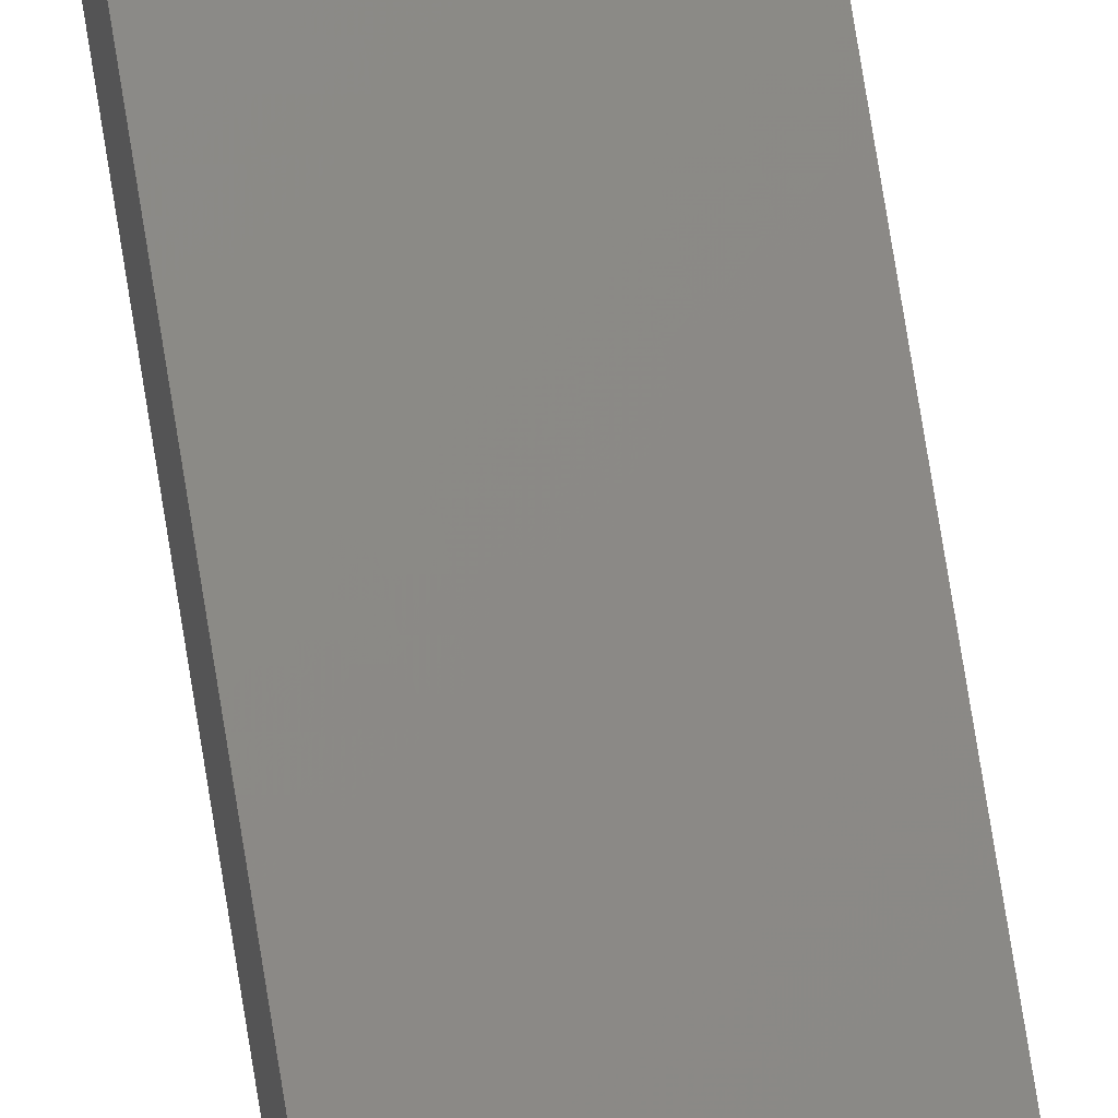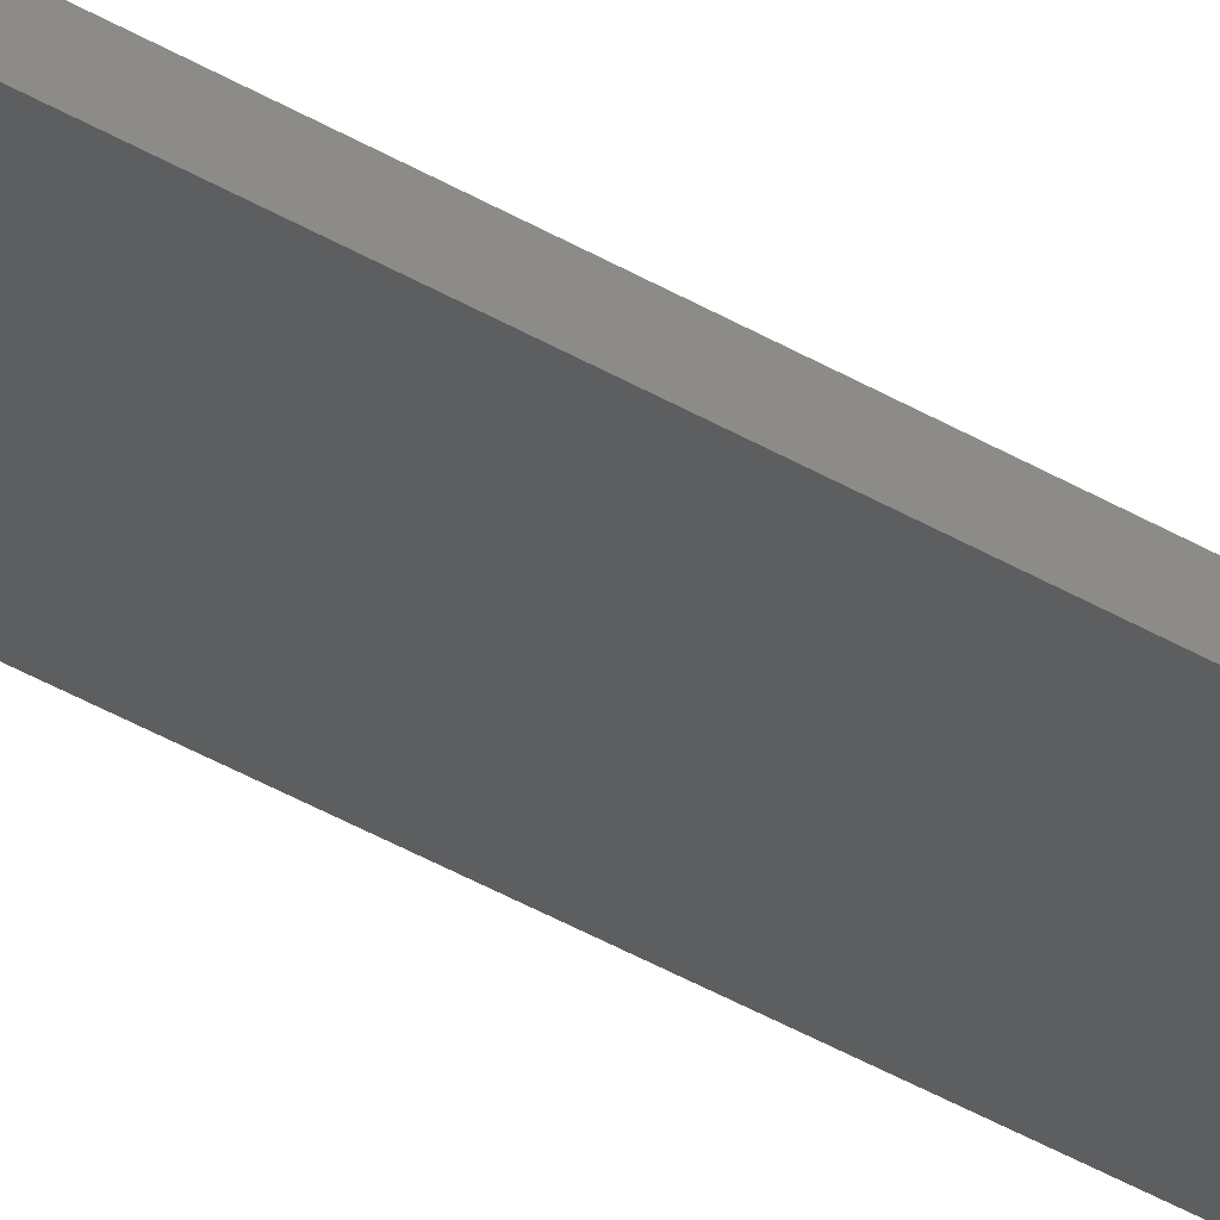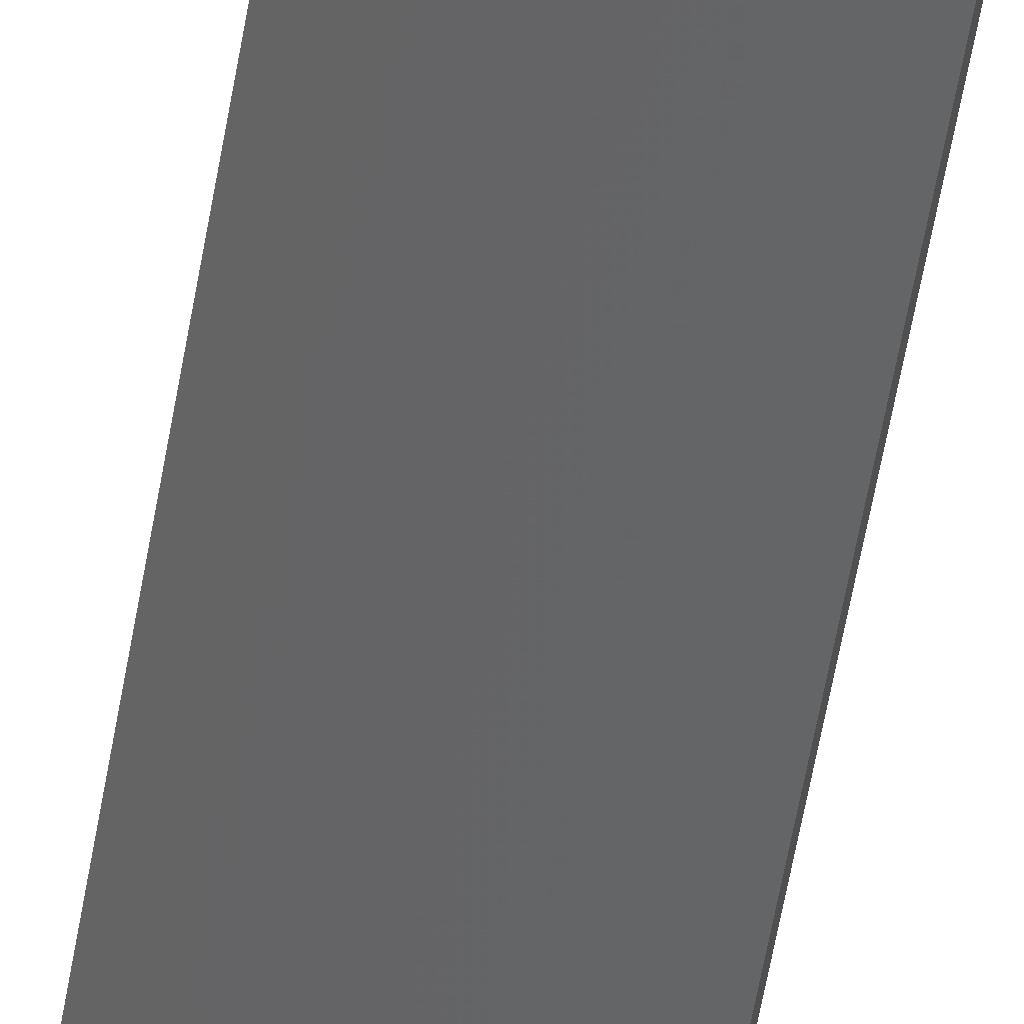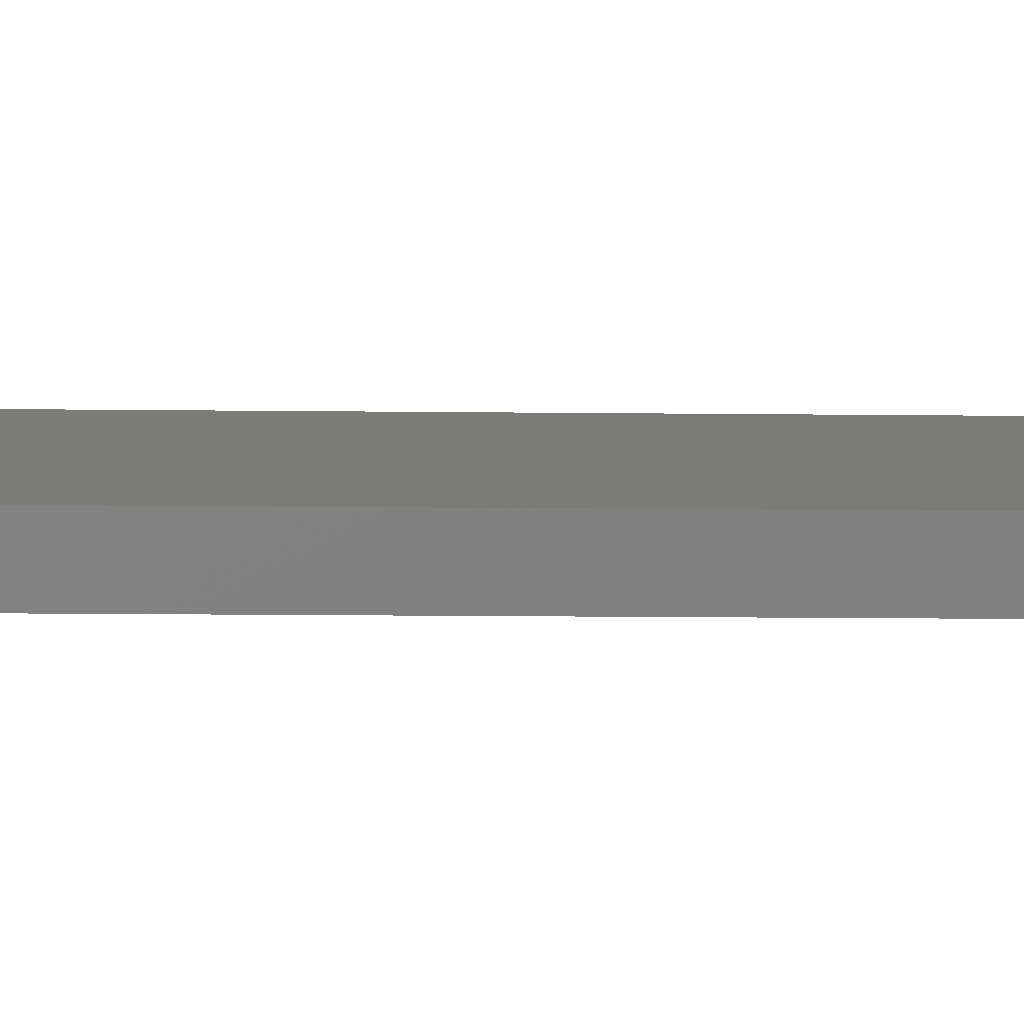
<metadata>
{"format":"stl","ext":"stl","renderer":"f3d","projection":"perspective","resolution":1024,"background":"white","views":[{"elev":78.4,"azim":170.8,"up":"+Y"},{"elev":-45.7,"azim":-123.4,"up":"+Y"},{"elev":-52.3,"azim":170.9,"up":"+Y"},{"elev":-4.0,"azim":-95.0,"up":"+Y"}]}
</metadata>
<code>
# stl→obj: 16 verts, 28 faces
v -19.15 2.377 284.1
v -19.15 2.377 280.6
v -19.26 2.355 280.6
v -19.26 2.355 284.1
v -19.37 2.332 280.6
v -19.37 2.332 284.1
v -19.47 2.309 280.6
v -19.47 2.309 284.1
v -19.46 2.26 280.6
v -19.46 2.26 284.1
v -19.14 2.328 280.6
v -19.25 2.306 284.1
v -19.25 2.306 280.6
v -19.36 2.283 280.6
v -19.14 2.328 284.1
v -19.36 2.283 284.1
f 1 2 3
f 4 3 5
f 4 1 3
f 6 5 7
f 6 4 5
f 8 6 7
f 8 9 10
f 7 9 8
f 11 12 13
f 13 12 14
f 15 12 11
f 14 16 9
f 12 16 14
f 16 10 9
f 15 11 1
f 11 2 1
f 5 14 9
f 5 9 7
f 3 13 14
f 3 14 5
f 2 11 13
f 2 13 3
f 16 6 10
f 10 6 8
f 12 4 16
f 16 4 6
f 15 1 12
f 12 1 4

</code>
